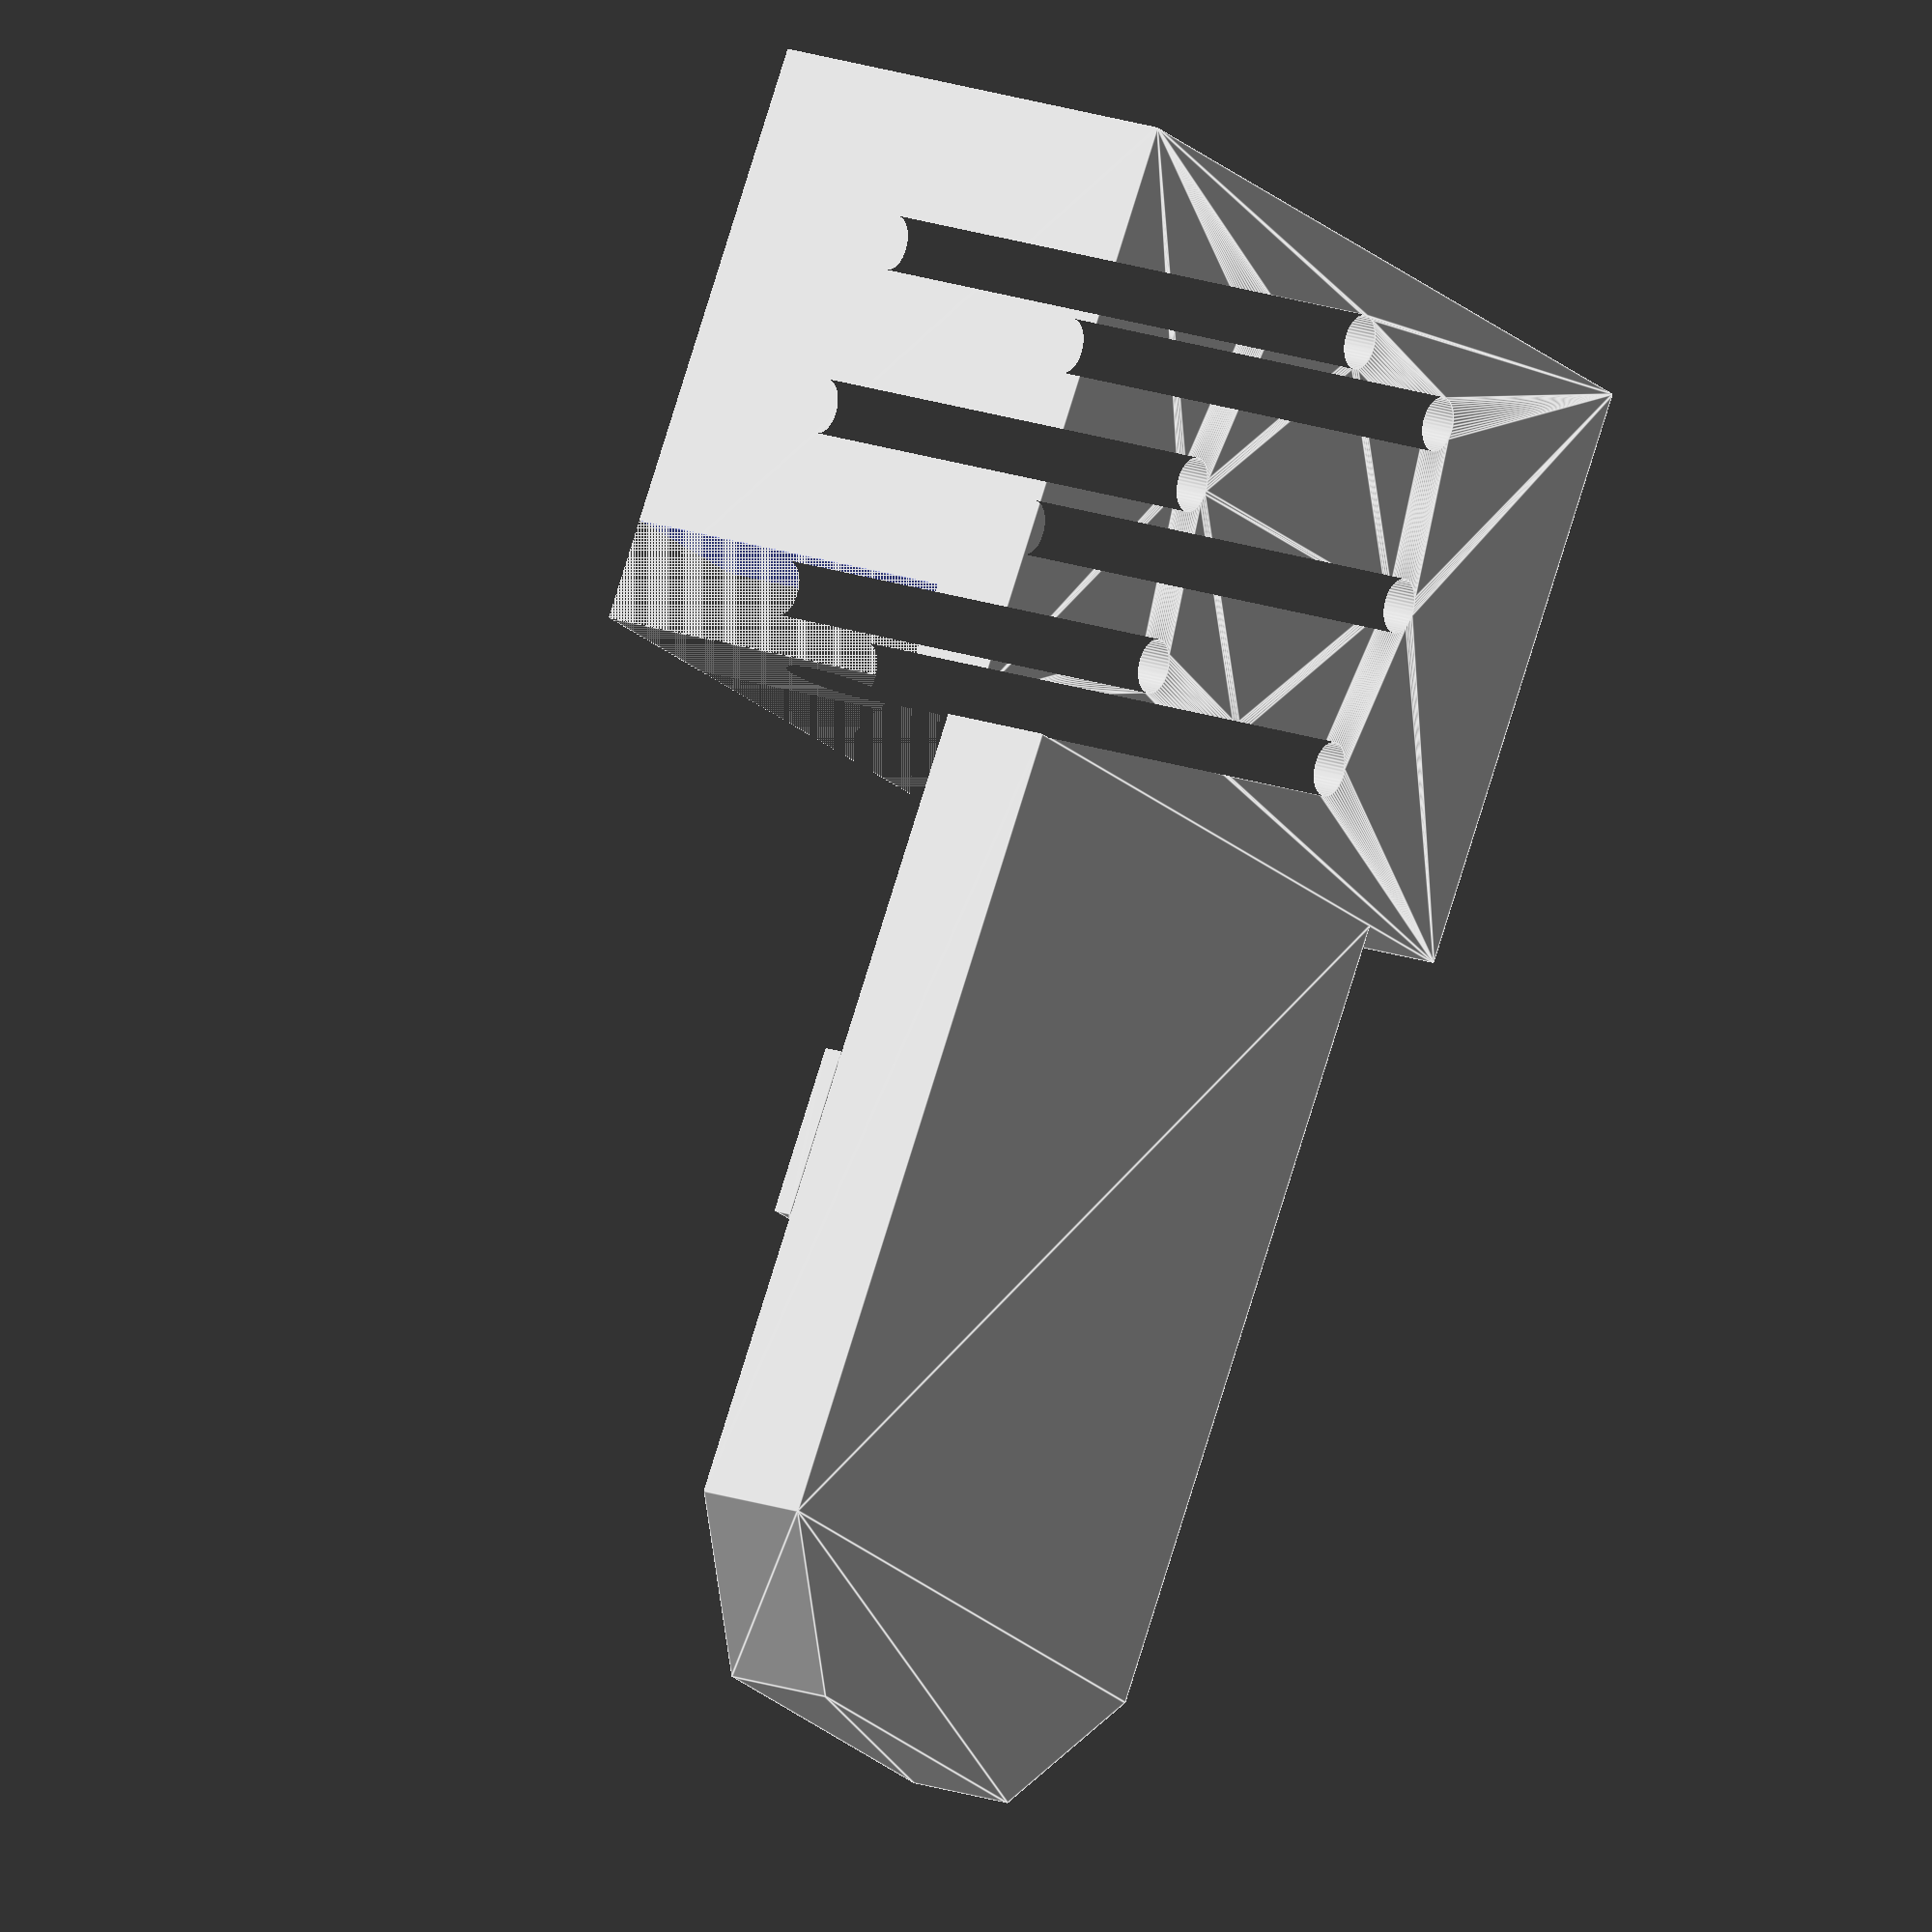
<openscad>
w_board = 36; 
h_board = 53;
wall_thick = 1.8;
holding_rim_thick = 0.7;

module board_outline(d){
 polygon(points = [ [-d, -d], [w_board+d, -d], [w_board+d, h_board-7], [w_board-7, h_board+d], [7, h_board+d], [-d, h_board-7]]);
}

module zobacek(d, w, h) {
    translate([0,h,0])
    rotate([90,0,0])
        linear_extrude(h)
            polygon(points = [ [0, 0], [-d, 0], [-d, .5*d], [0, 1.5*d], [w, 1.5*d], [w, 0]]);
}


// Mounting holes
module mounting_hole_m3(){
    cylinder(h=10, r=1.6, center=false,,$fn=50);
}

module bldc_box() {
    translate([w_board+0.15, 19, 6.6])
        zobacek(0.7, wall_thick, 10);


    translate([-0.15, 19+10, 6.6])
    rotate([0,0,180])
        zobacek(0.7, wall_thick, 10);


    difference(){
        linear_extrude(6.6)
            board_outline(wall_thick);
        
        translate([0,0,1])
            linear_extrude(4)
            board_outline(-holding_rim_thick);
        translate([0,0,5])
            linear_extrude(1.6)
            board_outline(0.15);

        translate([-wall_thick,holding_rim_thick,2])
            linear_extrude(5)
                square([wall_thick+holding_rim_thick, 5]);
    }
}


translate([-17.5,0,26]){
rotate([180,0,0]) {
difference() {
linear_extrude(26){
    difference() {
         square([35, 55], center=true);
         // Bldc mounting holes
         for (i=[1:4]) {
             rotate([0,0,i*90])
                 translate([0, 25/2,0])
                     circle(1.6, $fn=50);
             rotate([0,0,i*90+45])
                 translate([0, 30/2,0])
                     circle(1.6, $fn=50);
         }
         
     }
     } 
 translate([0,-22,13])
    rotate([90,0,90])
        cylinder(h = 60, r=3.2, center = true, $fn=50);
 translate([0,22,13])
    rotate([90,0,90])
        cylinder(h = 60, r=3.2, center = true, $fn=50);
    cube([35,33,42], center=true);
 translate([14.5,0,0]){
        cube([6,55,42], center=true);
    }    
 }
}
}

translate([wall_thick,w_board/2,0])
    rotate([0,0,-90])
        bldc_box();
</openscad>
<views>
elev=161.9 azim=238.3 roll=55.6 proj=o view=edges
</views>
